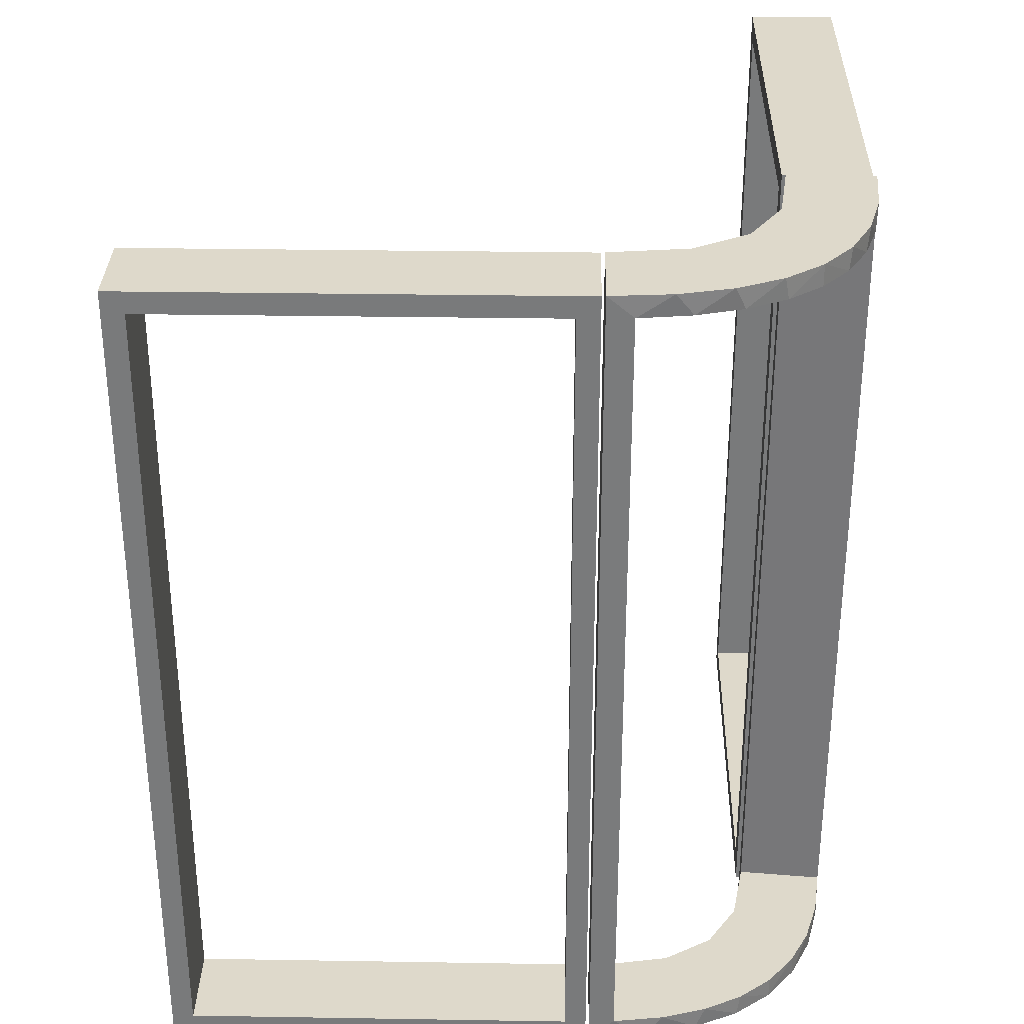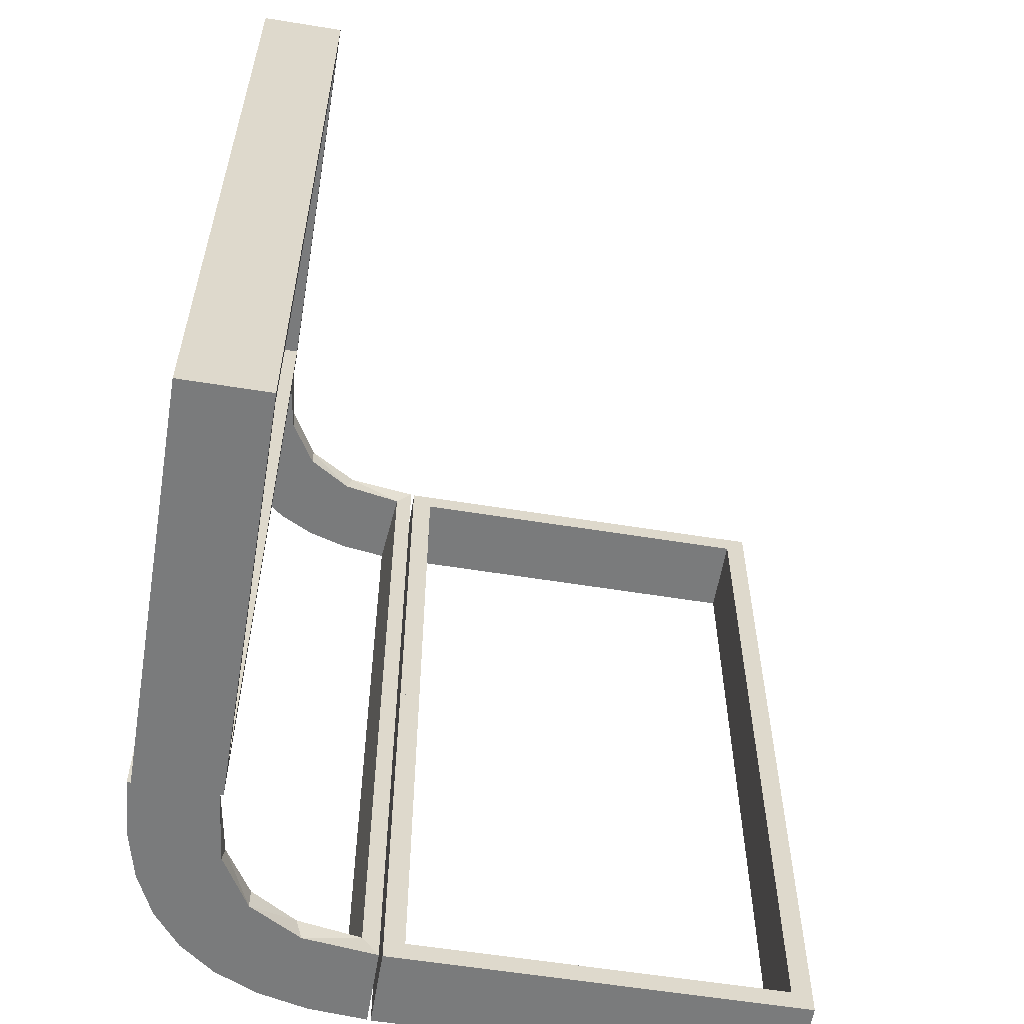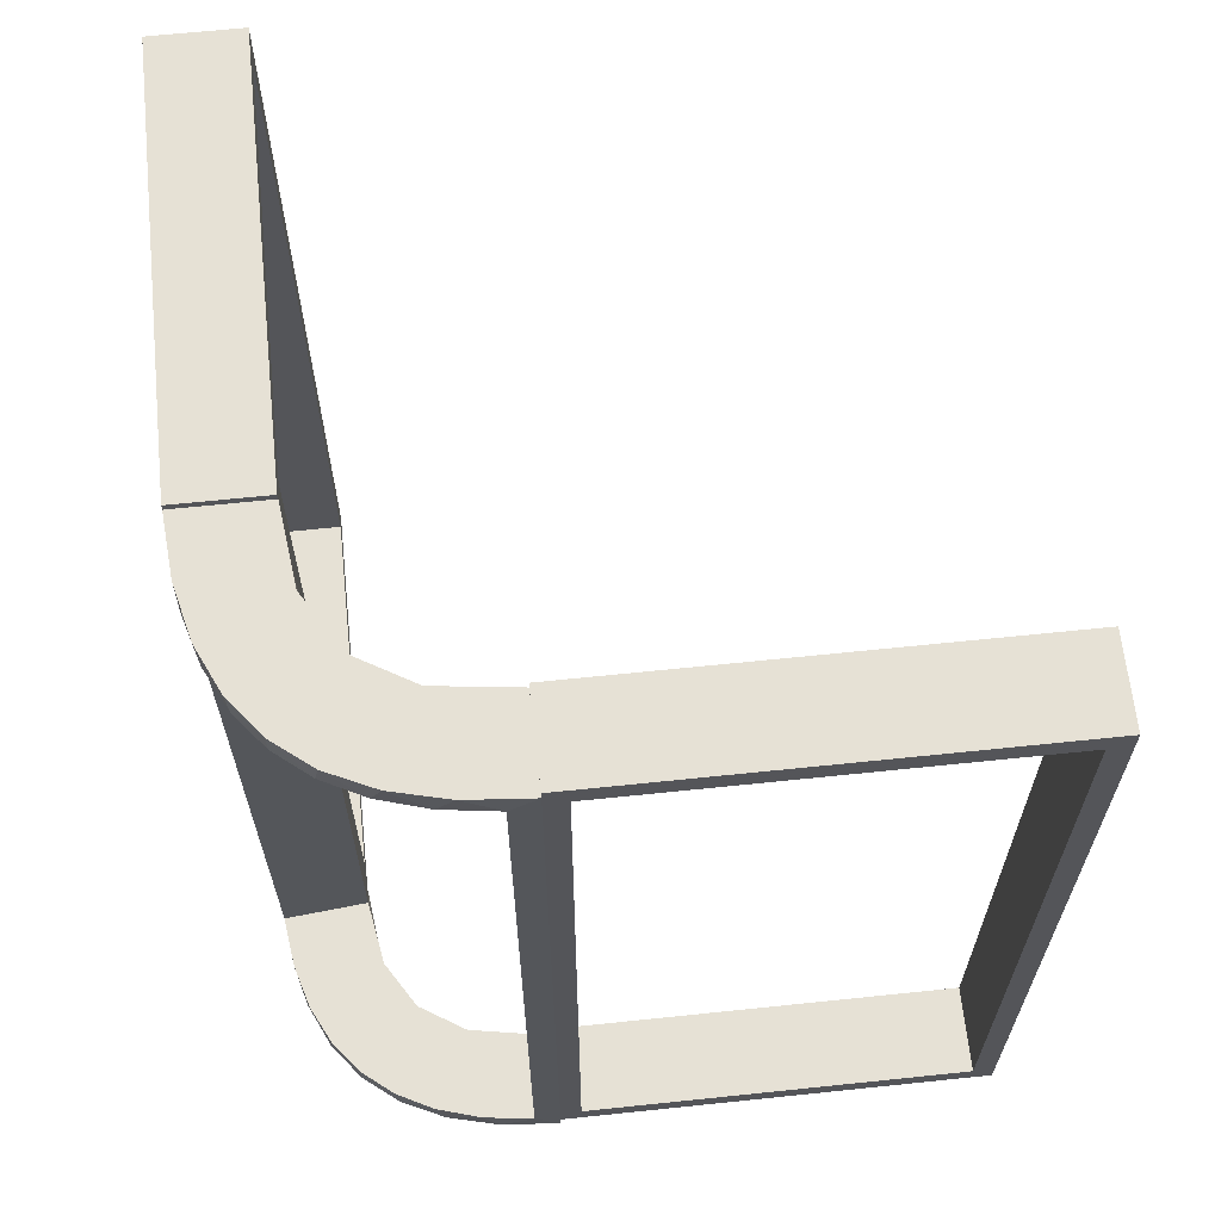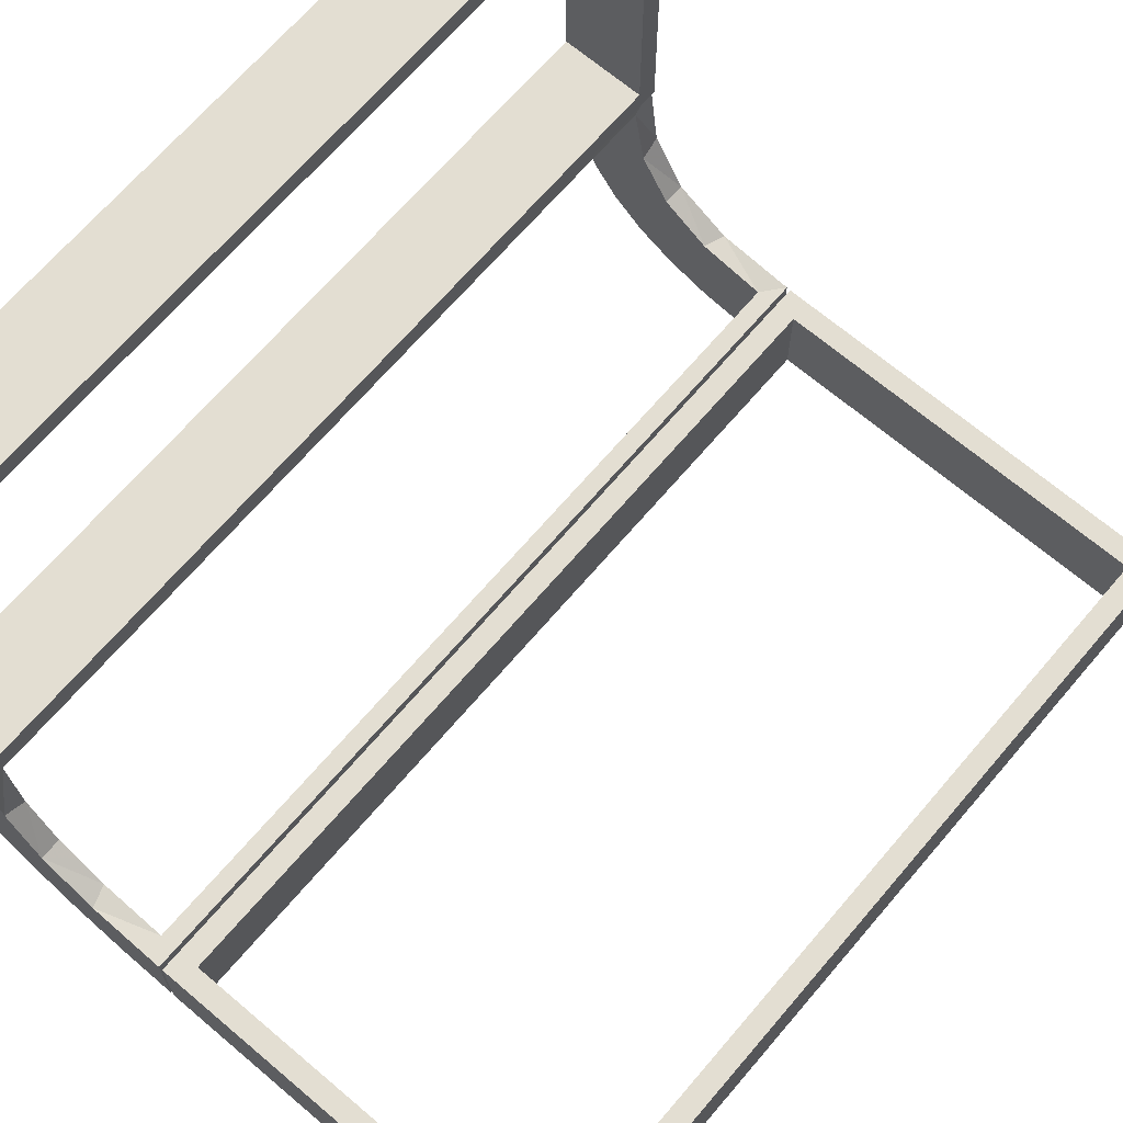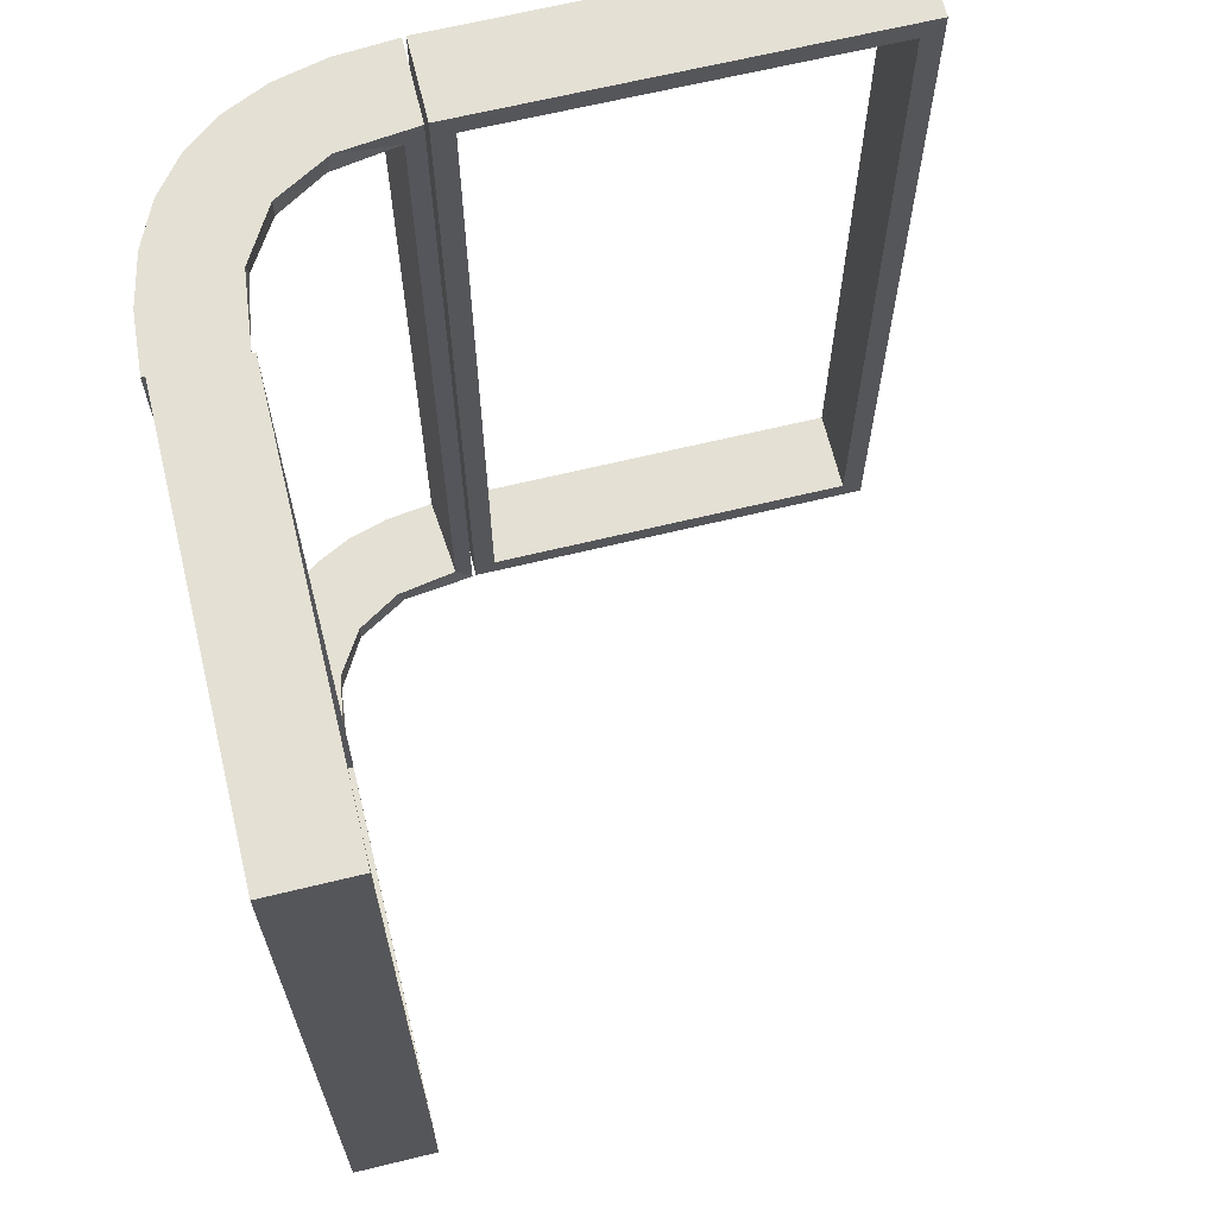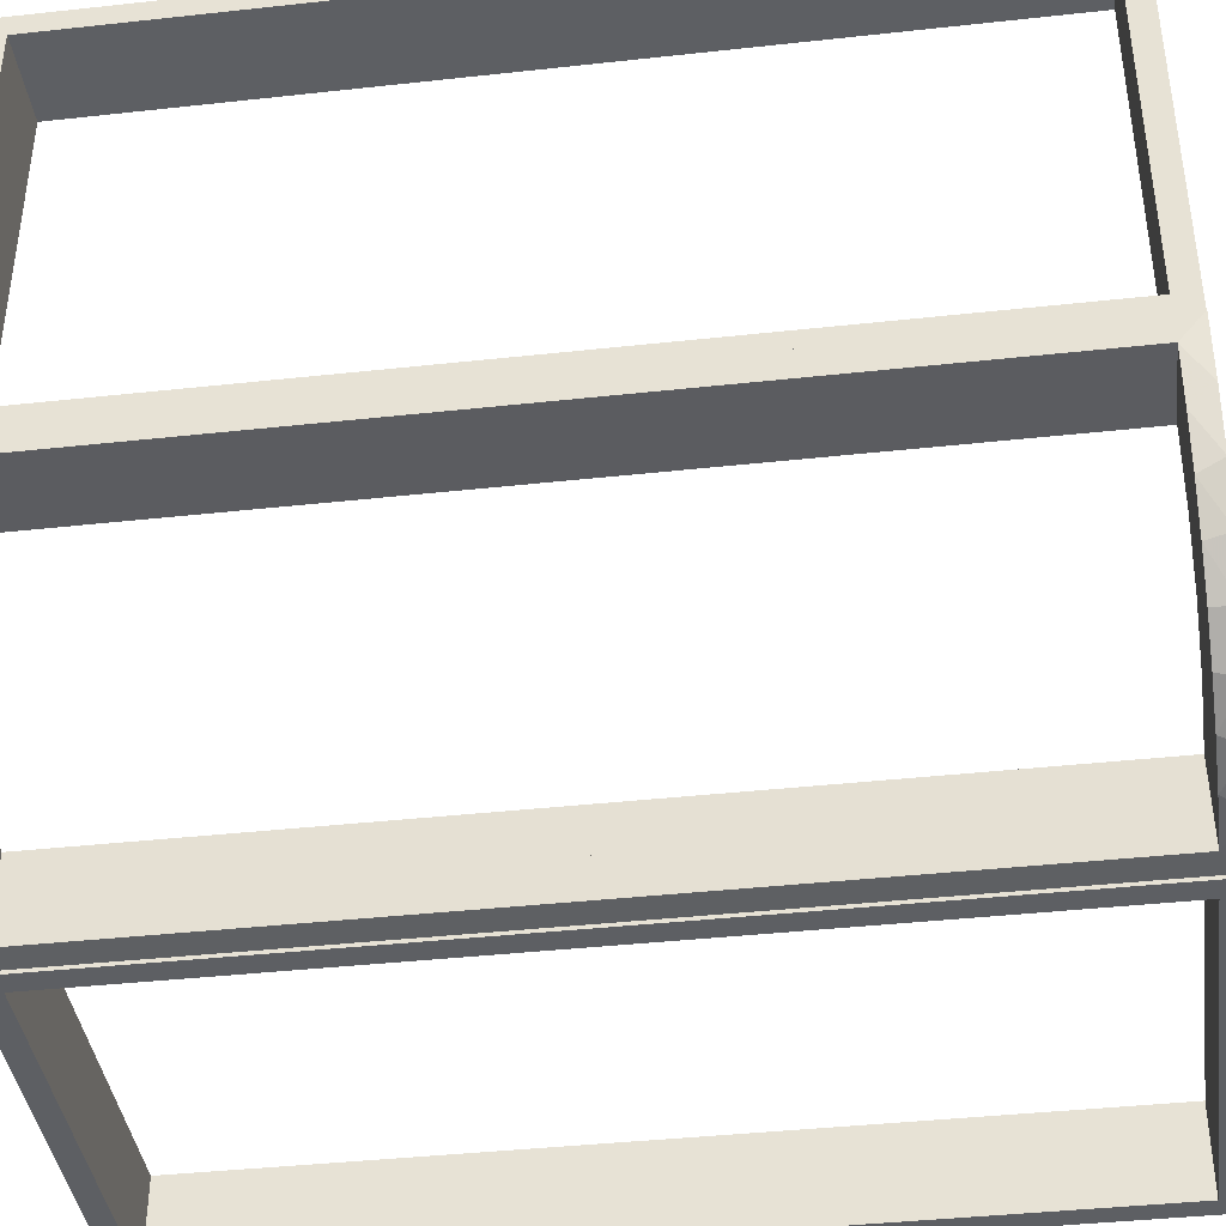
<metadata>
{"format":"obj","ext":"obj","renderer":"f3d","projection":"perspective","resolution":1024,"background":"white","views":[{"elev":31.8,"azim":1.3,"up":"+Z"},{"elev":-58.3,"azim":170.5,"up":"+Z"},{"elev":64.4,"azim":84.0,"up":"+Z"},{"elev":67.6,"azim":-139.6,"up":"+Y"},{"elev":66.0,"azim":166.3,"up":"+Z"},{"elev":-40.3,"azim":97.7,"up":"+Y"}]}
</metadata>
<code>
v 0 -0.2 0
v 0 -0.2 -0.5
v 0 -0.2 0.5
v 0 -0.3 0
v 0 -0.3 -0.5
v 0 -0.3 0.5
v 0.134 -0.2789 -0.5
v 0.134 -0.2789 0.5
v 0.03392 -0.298 0
v 0.03392 -0.298 -0.475
v 0.03392 -0.298 0.2375
v 0.03392 -0.298 -0.2375
v 0.03392 -0.298 0.475
v 0.2798 -0.1401 -0.475
v 0.2798 -0.1401 0.475
v 0.2602 -0.18 -0.5
v 0.2602 -0.18 0.5
v 0.2794 0.0007887 0.125
v 0.2794 0.0007887 0.25
v 0.004353 -0.2742 -0.25
v 0.004353 -0.2742 -0.125
v 0.004353 -0.2242 -0.25
v 0.004353 -0.2242 -0.125
v 0.004353 -0.2992 0
v 0.004353 -0.2992 -0.5
v 0.004353 -0.2492 0
v 0.004353 -0.2492 -0.25
v 0.004353 -0.2492 -0.125
v 0.004353 -0.1992 0
v 0.004353 -0.1992 -0.5
v 0.004353 -0.1992 -0.25
v 0.02934 -0.2486 0
v 0.02934 -0.2486 -0.1188
v 0.02934 -0.2486 -0.2375
v 0.1011 -0.1857 0.475
v 0.2294 0.0007887 0.125
v 0.2294 0.0007887 0.25
v 0.2294 0.0007887 -0.25
v 0.2294 0.0007887 -0.125
v 0.1899 -0.2521 -0.475
v 0.1899 -0.2521 0.475
v 0.1565 -0.1514 -0.475
v 0.1565 -0.1514 -0.5
v 0.1565 -0.1514 0.5
v 0.1565 -0.1514 0.475
v 0.03163 -0.2733 -0.1188
v 0.03163 -0.2733 0.2375
v 0.03163 -0.2733 -0.2375
v 0.03163 -0.2733 0.1188
v 0.2042 -0.01962 0
v 0.2042 -0.01962 -0.1583
v 0.2042 -0.01962 -0.3167
v 0.2042 -0.01962 -0.475
v 0.2042 -0.01962 0.475
v 0.2042 -0.01962 0.3167
v 0.2042 -0.01962 0.1583
v 0.02705 -0.2238 -0.1188
v 0.02705 -0.2238 0.2375
v 0.02705 -0.2238 -0.2375
v 0.02705 -0.2238 0.1188
v 0.2537 -0.0242 0
v 0.2537 -0.0242 -0.1188
v 0.2537 -0.0242 -0.2375
v 0.3044 0.0007887 0
v 0.3044 0.0007887 -0.5
v 0.3044 0.0007887 0.5
v 0.3044 0.0007887 -0.25
v 0.2544 0.0007887 0
v 0.2544 0.0007887 -0.25
v 0.2544 0.0007887 -0.125
v 0.07373 -0.2936 -0.5
v 0.004351 -0.1992 0
v 0.004351 -0.1992 0.5
v 0.004351 -0.2742 0.125
v 0.004351 -0.2742 0.25
v 0.004351 -0.2242 0.125
v 0.004351 -0.2242 0.25
v 0.004351 -0.2992 0
v 0.004351 -0.2992 0.25
v 0.004351 -0.2992 0.5
v 0.004351 -0.2492 0
v 0.004351 -0.2492 0.125
v 0.004351 -0.2492 0.25
v 0.02934 -0.2486 0
v 0.02934 -0.2486 0.2375
v 0.02934 -0.2486 0.1188
v 0.1935 -0.08832 -0.5
v 0.1935 -0.08832 0.5
v 0.229 -0.02191 -0.1188
v 0.229 -0.02191 0.2375
v 0.229 -0.02191 -0.2375
v 0.229 -0.02191 0.1188
v -0.5 -0.2 0
v -0.5 -0.2 -0.5
v -0.5 -0.2 0.5
v -0.5 -0.3 0
v -0.5 -0.3 -0.5
v -0.5 -0.3 0.5
v 0.2987 -0.06859 -0.5
v 0.2987 -0.06859 0.5
v -0.025 -0.2 0
v -0.025 -0.2 -0.475
v -0.025 -0.2 0.475
v -0.025 -0.3 0
v -0.025 -0.3 -0.475
v -0.025 -0.3 0.475
v 0.3 0 0
v 0.3 0 -0.5
v 0.3 0 0.5
v 0.3 0.025 0
v 0.3 0.025 -0.475
v 0.3 0.025 0.475
v 0.3 0.5 0
v 0.3 0.5 -0.5
v 0.3 0.5 0.5
v 0.3 0.475 0
v 0.3 0.475 -0.475
v 0.3 0.475 0.475
v 0.02476 -0.1991 0
v 0.02476 -0.1991 -0.1583
v 0.02476 -0.1991 -0.3167
v 0.02476 -0.1991 -0.475
v 0.02476 -0.1991 0
v 0.02476 -0.1991 0.475
v 0.02476 -0.1991 0.3167
v 0.02476 -0.1991 0.1583
v 0.2784 -0.02649 -0.1188
v 0.2784 -0.02649 0.2375
v 0.2784 -0.02649 -0.2375
v 0.2784 -0.02649 0.1188
v 0.284 -0.1289 -0.5
v 0.284 -0.1289 0.5
v 0.2537 -0.0242 0
v 0.2537 -0.0242 0.2375
v 0.2537 -0.0242 0.1188
v 0.1452 -0.2747 -0.475
v 0.2544 0.0007887 0
v 0.2544 0.0007887 0.125
v 0.2544 0.0007887 0.25
v 0.07372 -0.2936 0.5
v 0.2952 -0.0881 -0.475
v 0.2952 -0.0881 0.475
v 0.1852 -0.255 -0.5
v 0.1852 -0.255 0.5
v 0.2044 0.0007887 0
v 0.2044 0.0007887 0.25
v 0.2044 0.0007887 -0.5
v 0.2044 0.0007887 0.5
v 0.3031 -0.02878 0
v 0.3031 -0.02878 -0.475
v 0.3031 -0.02878 0.2375
v 0.3031 -0.02878 -0.2375
v 0.3031 -0.02878 0.475
v 0.2272 -0.2221 -0.475
v 0.2272 -0.2221 -0.5
v 0.2272 -0.2221 0.5
v 0.2272 -0.2221 0.475
v 0.09346 -0.1883 -0.5
v 0.09346 -0.1883 0.5
v 0.2572 -0.1847 -0.475
v 0.2572 -0.1847 0.475
v 0.09324 -0.29 -0.475
v 0.09324 -0.29 0.475
v 0.2 0 0
v 0.2 0 -0.5
v 0.2 0 0.5
v 0.2 0.025 0
v 0.2 0.025 -0.475
v 0.2 0.025 0.475
v 0.2 0.5 0
v 0.2 0.5 -0.5
v 0.2 0.5 0.5
v 0.2 0.475 0
v 0.2 0.475 -0.475
v 0.2 0.475 0.475
v 0.2794 0.0007887 -0.25
v 0.2794 0.0007887 -0.125
v 0.1452 -0.2747 0.475
v 0.1909 -0.09599 -0.475
v 0.1909 -0.09599 0.475
v -0.475 -0.2 0
v -0.475 -0.2 -0.475
v -0.475 -0.2 0.475
v -0.475 -0.3 0
v -0.475 -0.3 -0.475
v -0.475 -0.3 0.475
v 0.1011 -0.1857 -0.475
f 1 2 102
f 182 102 2
f 94 93 182
f 2 94 182
f 4 104 105
f 185 5 105
f 97 185 96
f 5 185 97
f 5 97 94
f 97 96 93
f 4 5 2
f 105 104 101
f 184 185 182
f 185 105 102
f 4 1 101
f 184 181 93
f 1 102 101
f 93 181 182
f 4 105 5
f 185 184 96
f 5 94 2
f 97 93 94
f 4 2 1
f 105 101 102
f 184 182 181
f 185 102 182
f 4 101 104
f 184 93 96
f 1 3 103
f 183 103 3
f 95 93 183
f 3 95 183
f 4 104 106
f 186 6 106
f 98 186 96
f 6 186 98
f 6 98 95
f 98 96 93
f 4 6 3
f 106 104 101
f 184 186 183
f 186 106 103
f 4 1 101
f 184 181 93
f 1 103 101
f 93 181 183
f 4 106 6
f 186 184 96
f 6 95 3
f 98 93 95
f 4 3 1
f 106 101 103
f 184 183 181
f 186 103 183
f 4 101 104
f 184 93 96
f 52 53 147
f 147 53 87
f 42 43 179
f 51 52 145
f 147 145 52
f 145 50 51
f 43 42 187
f 158 187 122
f 121 31 30
f 29 120 119
f 120 29 31
f 121 120 31
f 65 99 150
f 67 65 150
f 14 141 131
f 131 16 14
f 64 67 152
f 16 155 160
f 40 154 155
f 143 7 136
f 7 71 162
f 71 25 10
f 12 10 25
f 12 24 9
f 12 25 24
f 147 87 99
f 87 43 16
f 131 99 87
f 16 43 155
f 143 155 43
f 158 143 43
f 158 30 71
f 158 7 143
f 30 25 71
f 21 20 28
f 28 27 23
f 22 30 31
f 23 22 31
f 27 30 22
f 20 25 27
f 30 27 25
f 24 25 20
f 26 28 23
f 31 29 23
f 29 26 23
f 24 21 26
f 28 26 21
f 20 21 24
f 176 177 70
f 69 70 39
f 68 145 39
f 38 39 145
f 70 68 39
f 64 68 177
f 70 177 68
f 67 64 177
f 69 38 147
f 145 147 38
f 65 69 147
f 67 176 65
f 69 65 176
f 48 46 33
f 34 33 57
f 57 119 120
f 32 119 57
f 46 9 32
f 32 33 46
f 33 32 57
f 12 9 46
f 120 59 57
f 122 59 121
f 120 121 59
f 34 59 122
f 10 48 34
f 48 10 12
f 10 34 122
f 46 48 12
f 162 10 122
f 122 187 162
f 40 42 154
f 40 136 187
f 42 40 187
f 42 179 160
f 179 53 141
f 53 150 141
f 154 42 160
f 127 129 63
f 62 63 91
f 91 53 52
f 52 51 91
f 63 53 91
f 129 152 150
f 150 63 129
f 63 150 53
f 127 152 129
f 89 51 50
f 61 89 50
f 61 127 62
f 127 61 149
f 61 62 89
f 152 127 149
f 50 145 68
f 61 68 64
f 64 149 61
f 68 61 50
f 26 119 32
f 29 119 26
f 32 9 24
f 26 32 24
f 53 179 87
f 43 87 179
f 43 187 158
f 158 122 30
f 121 30 122
f 99 141 150
f 67 150 152
f 141 99 131
f 16 160 14
f 64 152 149
f 155 154 160
f 40 155 143
f 143 136 40
f 7 162 136
f 71 10 162
f 147 99 65
f 87 16 131
f 158 71 7
f 20 27 28
f 27 22 23
f 176 70 69
f 69 39 38
f 67 177 176
f 48 33 34
f 34 57 59
f 187 136 162
f 179 14 160
f 179 141 14
f 127 63 62
f 62 91 89
f 51 89 91
f 125 124 73
f 73 124 159
f 45 44 35
f 126 125 72
f 73 72 125
f 72 123 126
f 44 45 180
f 88 180 54
f 55 146 148
f 145 56 50
f 56 145 146
f 55 56 146
f 80 140 13
f 79 80 13
f 178 163 8
f 8 144 178
f 78 79 11
f 144 156 41
f 161 157 156
f 17 132 15
f 132 100 142
f 100 66 153
f 151 153 66
f 151 64 149
f 151 66 64
f 73 159 140
f 144 159 44
f 73 140 80
f 159 144 8
f 144 44 156
f 17 156 44
f 44 88 17
f 88 148 100
f 100 132 88
f 18 19 138
f 138 139 36
f 37 148 146
f 36 37 146
f 139 148 37
f 19 66 139
f 148 139 66
f 64 66 19
f 137 138 36
f 146 145 36
f 145 137 36
f 64 18 137
f 138 137 18
f 19 18 64
f 75 74 82
f 83 82 76
f 81 72 76
f 77 76 72
f 82 81 76
f 78 81 74
f 82 74 81
f 79 78 74
f 83 77 73
f 72 73 77
f 80 83 73
f 79 75 80
f 83 80 75
f 128 130 135
f 134 135 92
f 92 50 56
f 133 50 92
f 130 149 133
f 133 135 130
f 135 133 92
f 151 149 130
f 56 90 92
f 54 90 55
f 56 55 90
f 134 90 54
f 153 128 134
f 128 153 151
f 153 134 54
f 130 128 151
f 142 153 54
f 180 142 54
f 180 15 142
f 161 45 157
f 161 15 180
f 45 161 180
f 45 35 41
f 35 124 163
f 124 13 163
f 157 45 41
f 49 47 85
f 86 85 58
f 58 124 125
f 125 126 58
f 85 124 58
f 47 11 13
f 13 85 47
f 85 13 124
f 49 11 47
f 60 126 123
f 84 60 123
f 84 49 86
f 49 84 9
f 84 86 60
f 11 49 9
f 123 72 81
f 84 81 78
f 78 9 84
f 123 81 84
f 137 50 133
f 145 50 137
f 133 149 64
f 137 133 64
f 124 35 159
f 44 159 35
f 44 180 88
f 88 54 148
f 55 148 54
f 140 163 13
f 79 13 11
f 163 140 8
f 144 41 178
f 78 11 9
f 156 157 41
f 161 156 17
f 17 15 161
f 132 142 15
f 100 153 142
f 159 8 140
f 88 132 17
f 148 66 100
f 19 139 138
f 139 37 36
f 75 82 83
f 83 76 77
f 79 74 75
f 128 135 134
f 134 92 90
f 35 178 41
f 35 163 178
f 49 85 86
f 86 58 60
f 126 60 58
f 107 108 111
f 117 111 108
f 114 113 117
f 108 114 117
f 164 167 168
f 174 165 168
f 171 174 170
f 165 174 171
f 165 171 114
f 171 170 113
f 164 165 108
f 168 167 110
f 173 174 117
f 174 168 111
f 164 107 110
f 173 116 113
f 107 111 110
f 113 116 117
f 164 168 165
f 174 173 170
f 165 114 108
f 171 113 114
f 164 108 107
f 168 110 111
f 173 117 116
f 174 111 117
f 164 110 167
f 173 113 170
f 107 109 112
f 118 112 109
f 115 113 118
f 109 115 118
f 164 167 169
f 175 166 169
f 172 175 170
f 166 175 172
f 166 172 115
f 172 170 113
f 164 166 109
f 169 167 110
f 173 175 118
f 175 169 112
f 164 107 110
f 173 116 113
f 107 112 110
f 113 116 118
f 164 169 166
f 175 173 170
f 166 115 109
f 172 113 115
f 164 109 107
f 169 110 112
f 173 118 116
f 175 112 118
f 164 110 167
f 173 113 170

</code>
